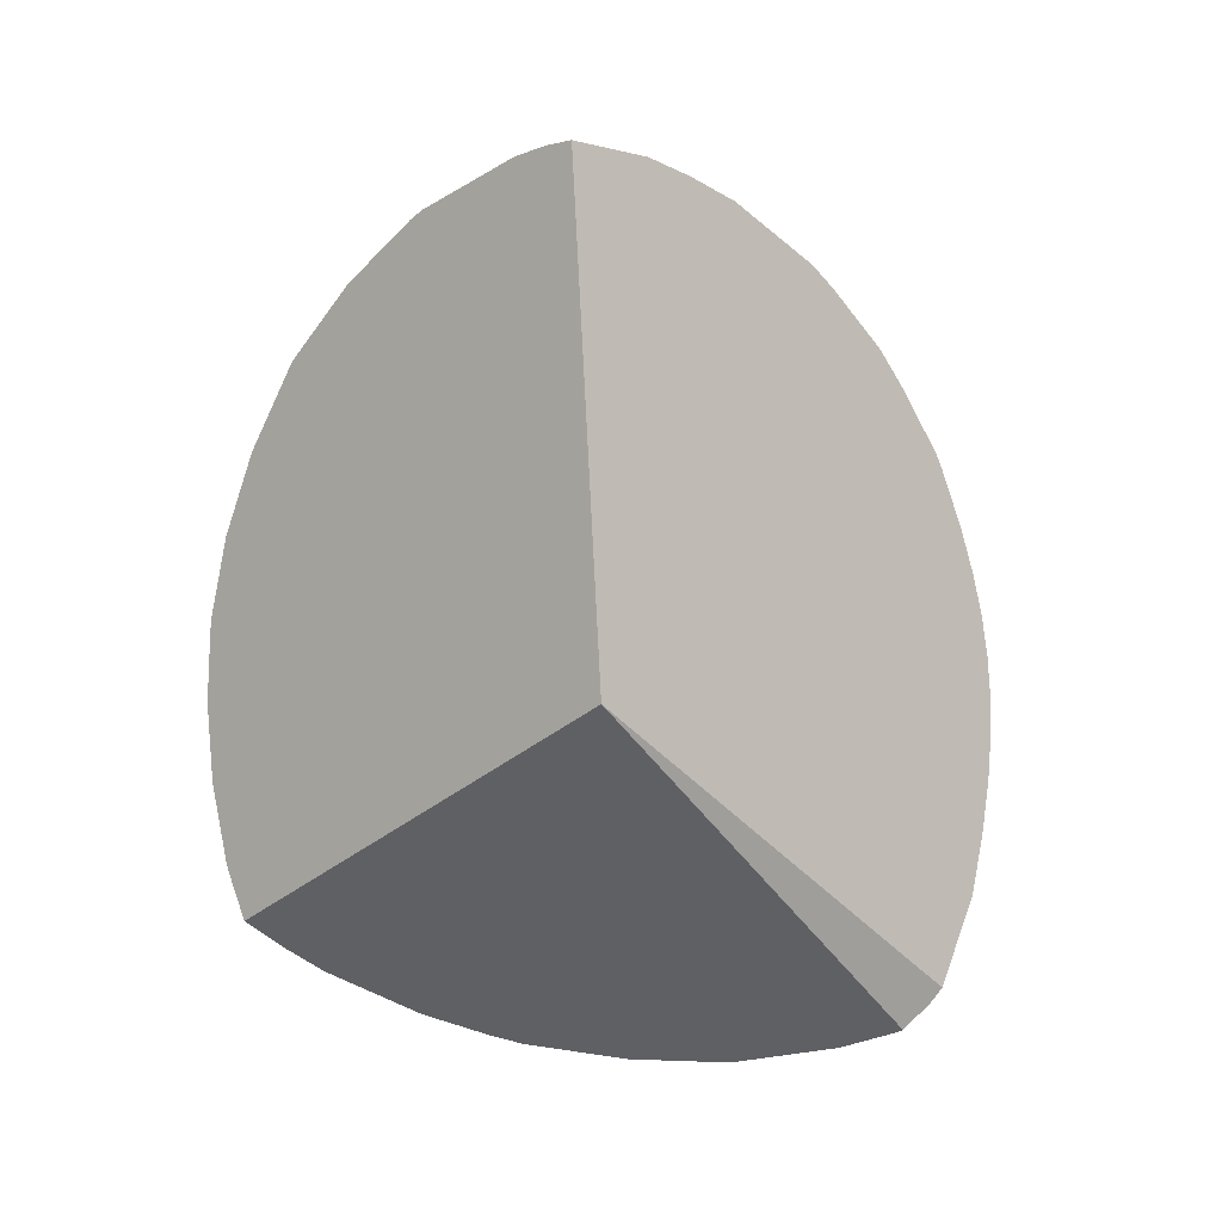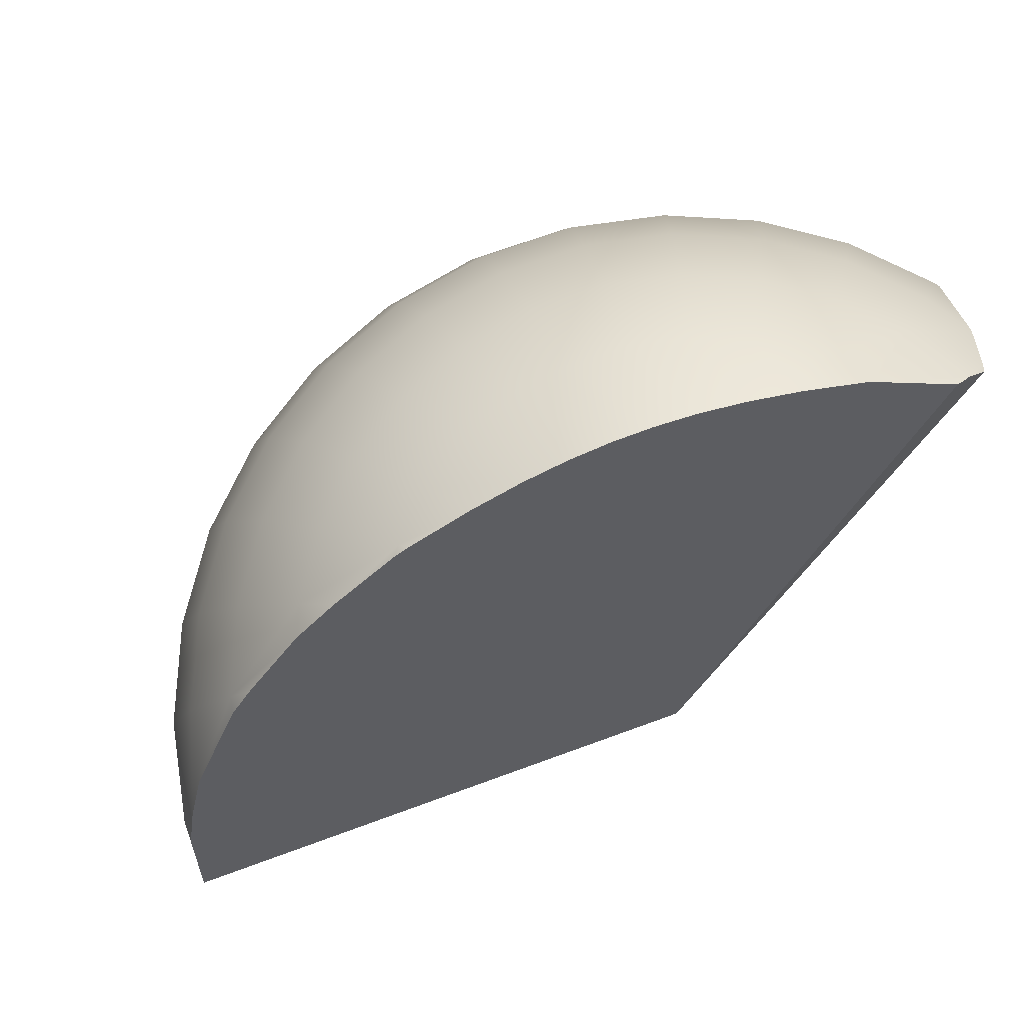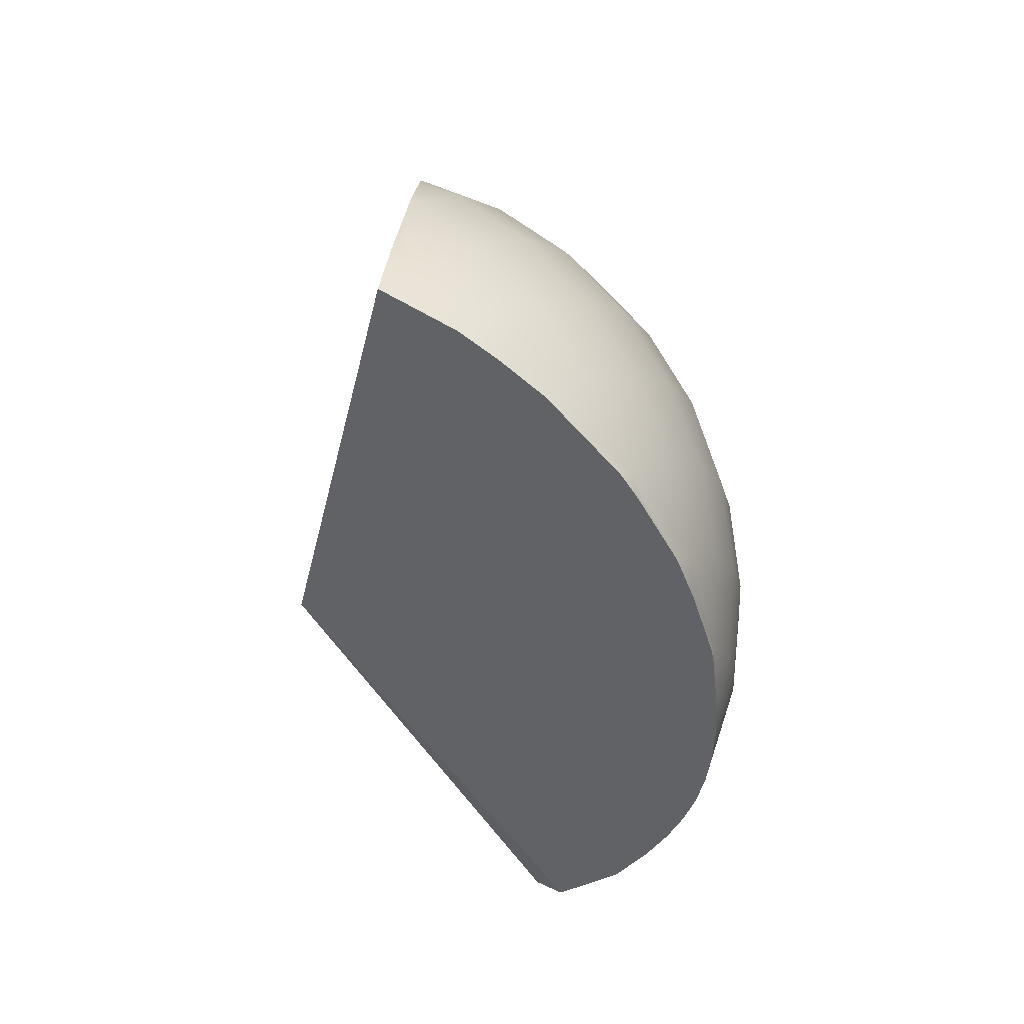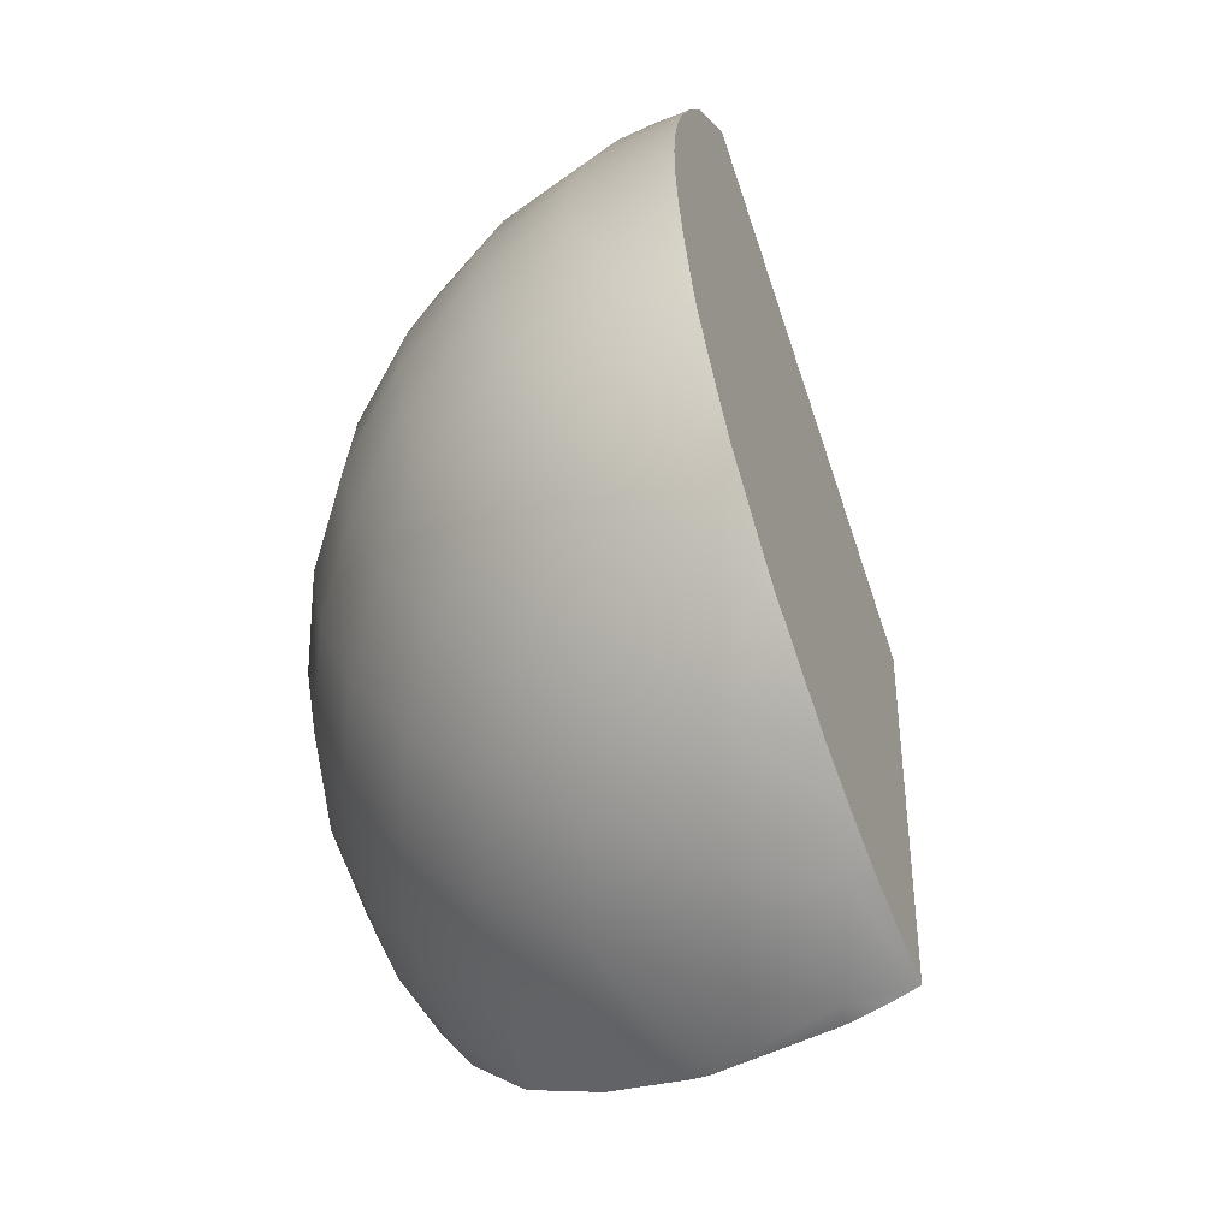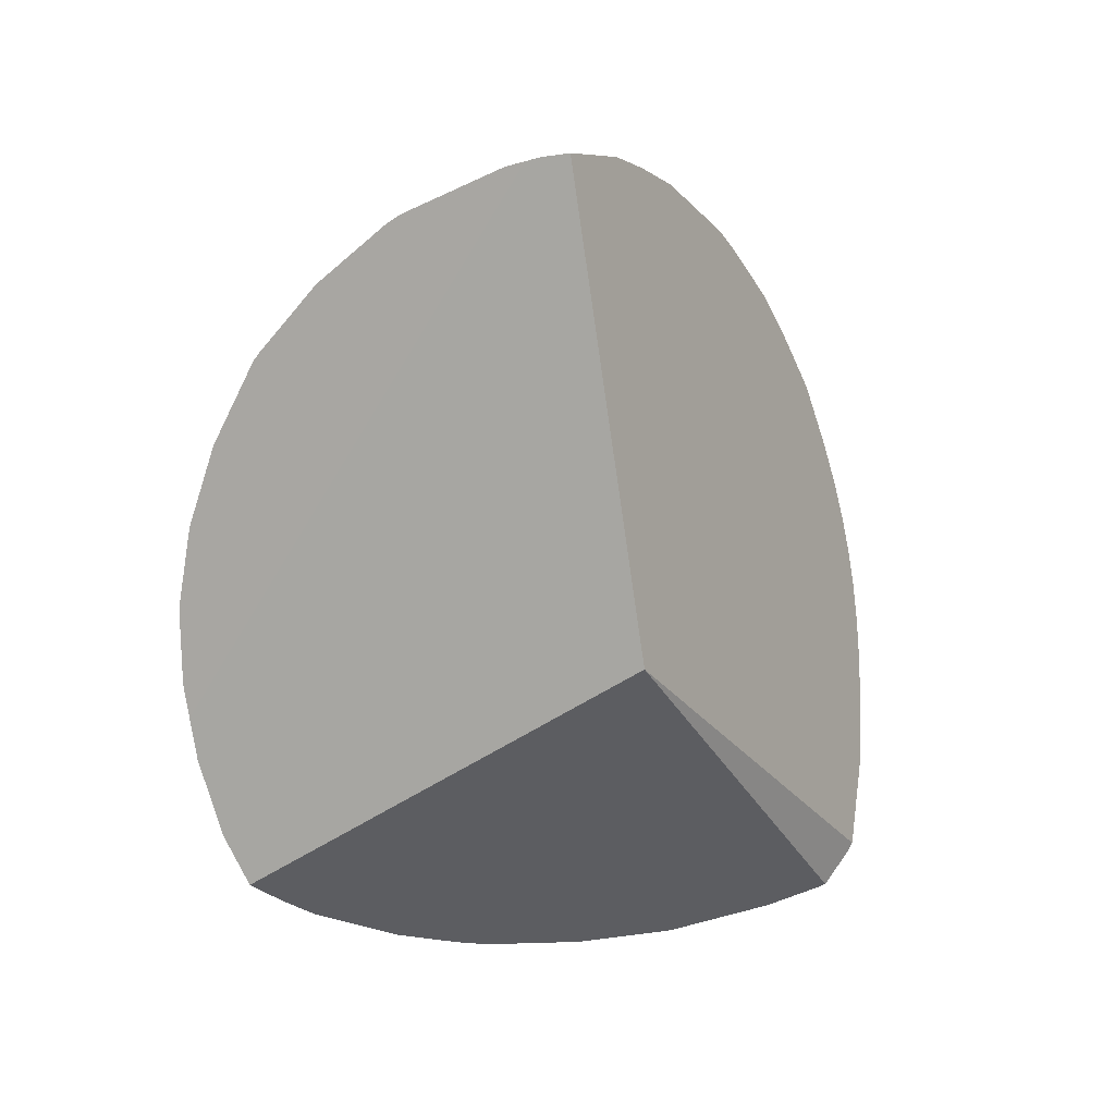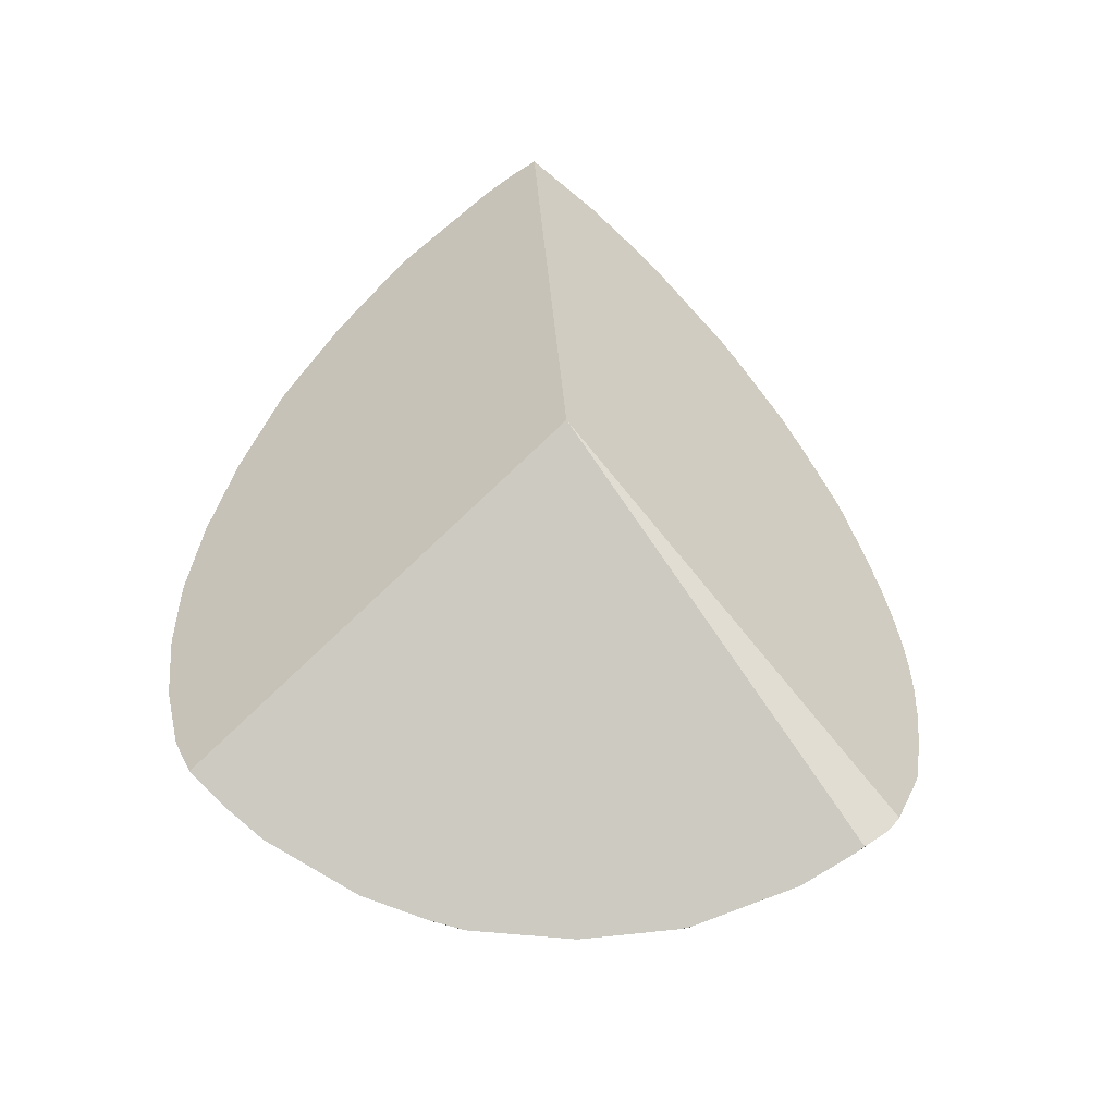
<metadata>
{"format":"obj","ext":"obj","renderer":"f3d","projection":"perspective","resolution":1024,"background":"white","views":[{"elev":12.9,"azim":-107.2,"up":"+Y"},{"elev":78.7,"azim":-125.9,"up":"+Z"},{"elev":58.4,"azim":-43.6,"up":"+Y"},{"elev":28.6,"azim":166.3,"up":"+Z"},{"elev":20.3,"azim":-127.6,"up":"+Y"},{"elev":-35.0,"azim":-110.9,"up":"+Y"}]}
</metadata>
<code>
g Sphere_cell.004
v -0.6124 0.03303 -0.2333
v 0.0102 -0.5887 -0.6949
v 0.009467 -0.5229 -0.7746
v -0.4761 -0.6572 0.4707
v -0.4647 -0.7141 0.4
v -0.4794 -0.7031 0.4153
v -0.4761 -0.6572 0.4707
v -0.4794 -0.7031 0.4153
v -0.6124 0.03303 -0.2333
v -0.4761 -0.6572 0.4707
v -0.4778 -0.6487 0.4778
v -0.4779 -0.6259 0.4959
v -0.3987 -0.4836 0.5892
v -0.3434 -0.617 0.4707
v -0.4647 -0.7141 0.4
v -0.3931 -0.4726 0.5951
v -0.3941 -0.7617 0.3192
v -0.3054 -0.4257 0.5951
v -0.3464 -0.3642 0.6346
v -0.2212 -0.3566 0.5951
v -0.3088 -0.2689 0.6613
v -0.1521 -0.2724 0.5951
v -0.2796 -0.1871 0.6771
v -0.1007 -0.1763 0.5951
v -0.2558 -0.1121 0.6848
v -0.06912 -0.0721 0.5951
v -0.2354 -0.03903 0.6857
v -0.05844 0.03629 0.5951
v -0.2172 0.03629 0.6799
v -0.06912 0.1447 0.5951
v -0.2004 0.1186 0.6666
v -0.1007 0.2489 0.5951
v -0.1843 0.2143 0.6434
v -0.1521 0.3449 0.5951
v -0.1679 0.3344 0.6052
v -0.165 0.3608 0.5951
v -0.1602 0.4901 0.5243
v -0.114 0.5363 0.4707
v -0.1603 0.5743 0.4707
v -0.02607 0.4291 0.4707
v 0.03927 0.3069 0.4707
v 0.07951 0.1742 0.4707
v -0.1521 0.7276 0.3192
v -0.1727 0.6968 0.3643
v -0.1796 0.7424 0.3192
v -0.2198 0.8681 0.1463
v -0.02607 0.6242 0.3192
v -0.1007 0.8045 0.1463
v -0.249 0.9176 0.04718
v 0.07733 0.4982 0.3192
v 0.03927 0.6896 0.1463
v -0.06912 0.8518 -0.04131
v 0.1542 0.3545 0.3192
v 0.1542 0.5496 0.1463
v -0.2387 0.9424 -0.04131
v -0.2771 0.9541 -0.04131
v -0.3374 0.989 -0.2032
v -0.2313 0.9602 -0.2364
v -0.2915 0.9784 -0.2364
v 0.07951 0.7298 -0.04131
v -0.233 0.9562 -0.2804
v -0.2652 0.9684 -0.2562
v -0.06811 0.8533 -0.4132
v -0.05844 0.8678 -0.2364
v 0.0931 0.7434 -0.2364
v 0.2015 0.5812 -0.04131
v 0.07951 0.7298 -0.4315
v -0.0472 0.8338 -0.4315
v 0.05839 0.7087 -0.5299
v 0.2175 0.5919 -0.2364
v 0.2015 0.5812 -0.4315
v 0.143 0.5632 -0.6191
v 0.2395 0.3898 0.1463
v 0.2921 0.4116 -0.04131
v 0.2015 0.1985 0.3192
v 0.3099 0.419 -0.2364
v 0.1542 0.5496 -0.6191
v 0.1504 0.547 -0.6276
v 0.1997 0.3733 -0.6997
v 0.2921 0.2165 0.1463
v 0.0931 0.03629 0.4707
v 0.2921 0.4116 -0.4315
v 0.2395 0.3898 -0.6191
v 0.2219 0.2026 -0.7531
v 0.3479 0.2276 -0.04131
v 0.2175 0.03629 0.3192
v 0.07951 -0.1017 0.4707
v 0.3668 0.2314 -0.2364
v 0.2921 0.2165 -0.6191
v 0.2191 0.03629 -0.7889
v 0.3479 0.2276 -0.4315
v 0.3099 0.03629 0.1463
v 0.2015 -0.1259 0.3192
v 0.03927 -0.2343 0.4707
v 0.3099 0.03629 -0.6191
v 0.2149 0.01054 -0.792
v 0.2015 -0.1259 -0.792
v 0.1902 -0.1237 -0.806
v 0.1689 -0.1911 -0.807
v 0.1419 -0.2768 -0.8082
v -0.02607 -0.3566 0.4707
v 0.1542 -0.2819 0.3192
v -0.114 -0.4637 0.4707
v 0.3668 0.03629 -0.4315
v 0.1542 -0.2819 -0.792
v 0.07456 -0.4238 -0.796
v 0.2921 -0.144 0.1463
v 0.07733 -0.4257 0.3192
v 0.386 0.03629 -0.2364
v 0.07733 -0.4257 -0.792
v 0.06138 -0.4451 -0.792
v 0.1542 -0.477 -0.6191
v 0.009467 -0.5229 -0.7746
v 0.0102 -0.5887 -0.6949
v 0.2395 -0.3173 0.1463
v 0.3668 0.03629 -0.04131
v 0.3479 -0.1551 -0.04131
v 0.3668 -0.1588 -0.2364
v 0.2921 -0.339 -0.04131
v 0.1542 -0.477 0.1463
v 0.3479 -0.1551 -0.4315
v 0.3099 -0.3464 -0.2364
v 0.2921 -0.144 -0.6191
v 0.2921 -0.339 -0.4315
v 0.2395 -0.3173 -0.6191
v 0.2015 -0.5086 -0.04131
v -0.02607 -0.5516 0.3192
v 0.2015 -0.5086 -0.4315
v 0.2175 -0.5193 -0.2364
v 0.0931 -0.6708 -0.2364
v 0.03927 -0.617 0.1463
v 0.07951 -0.6572 -0.04131
v -0.1007 -0.7319 0.1463
v -0.2212 -0.5516 0.4707
v -0.1521 -0.6551 0.3192
v -0.2958 -0.7319 0.3192
v -0.2605 -0.8173 0.1463
v -0.2701 -0.8202 0.1463
v -0.2581 -0.8229 0.1261
v -0.1678 -0.832 -0.04131
v -0.06912 -0.7792 -0.04131
v -0.05844 -0.7952 -0.2364
v -0.08378 -0.8087 -0.2364
v -0.06208 -0.7897 -0.3029
v -0.02587 -0.7437 -0.4315
v 0.07951 -0.6572 -0.4315
v 0.03927 -0.617 -0.6191
v 0.006463 -0.6439 -0.6191
v -0.3987 -0.4836 0.5892
v -0.4779 -0.6259 0.4959
v -0.6124 0.03303 -0.2333
v -0.3931 -0.4726 0.5951
v -0.3464 -0.3642 0.6346
v -0.3088 -0.2689 0.6613
v -0.2796 -0.1871 0.6771
v -0.2558 -0.1121 0.6848
v -0.2354 -0.03903 0.6857
v -0.2172 0.03629 0.6799
v -0.3374 0.989 -0.2032
v -0.3374 0.989 -0.2032
v -0.2004 0.1186 0.6666
v -0.2172 0.03629 0.6799
v -0.1843 0.2143 0.6434
v -0.1679 0.3344 0.6052
v -0.165 0.3608 0.5951
v -0.1602 0.4901 0.5243
v -0.1603 0.5743 0.4707
v -0.3374 0.989 -0.2032
v -0.1727 0.6968 0.3643
v -0.1603 0.5743 0.4707
v -0.1796 0.7424 0.3192
v -0.2198 0.8681 0.1463
v -0.249 0.9176 0.04718
v -0.2771 0.9541 -0.04131
v 0.1419 -0.2768 -0.8082
v 0.1689 -0.1911 -0.807
v -0.2652 0.9684 -0.2562
v 0.07456 -0.4238 -0.796
v 0.06138 -0.4451 -0.792
v 0.009467 -0.5229 -0.7746
v -0.6124 0.03303 -0.2333
v -0.2915 0.9784 -0.2364
v -0.3374 0.989 -0.2032
v -0.2581 -0.8229 0.1261
v -0.1678 -0.832 -0.04131
v -0.08378 -0.8087 -0.2364
v -0.2701 -0.8202 0.1463
v -0.3941 -0.7617 0.3192
v -0.06208 -0.7897 -0.3029
v -0.02587 -0.7437 -0.4315
v -0.4647 -0.7141 0.4
v 0.006463 -0.6439 -0.6191
v -0.4794 -0.7031 0.4153
v -0.6124 0.03303 -0.2333
v 0.0102 -0.5887 -0.6949
v 0.2191 0.03629 -0.7889
v 0.2219 0.2026 -0.7531
v 0.1997 0.3733 -0.6997
v 0.2149 0.01054 -0.792
v 0.1902 -0.1237 -0.806
v 0.1504 0.547 -0.6276
v 0.1689 -0.1911 -0.807
v -0.2652 0.9684 -0.2562
v 0.143 0.5632 -0.6191
v 0.05839 0.7087 -0.5299
v -0.0472 0.8338 -0.4315
v -0.06811 0.8533 -0.4132
v -0.233 0.9562 -0.2804
v -0.6124 0.03303 -0.2333
v -0.4778 -0.6487 0.4778
v -0.4761 -0.6572 0.4707
v -0.4779 -0.6259 0.4959
g Sphere_cell.004_0
f 3 2 1
f 6 5 4
f 9 8 7
f 12 11 10
f 13 12 10
f 10 14 13
f 14 10 15
f 16 13 14
f 14 15 17
f 18 16 14
f 19 16 18
f 19 18 20
f 21 19 20
f 21 20 22
f 23 21 22
f 23 22 24
f 25 23 24
f 25 24 26
f 27 25 26
f 27 26 28
f 29 27 28
f 29 28 30
f 31 29 30
f 31 30 32
f 33 31 32
f 33 32 34
f 35 33 34
f 35 34 36
f 37 36 34
f 38 37 34
f 37 38 39
f 34 32 40
f 34 40 38
f 32 30 41
f 32 41 40
f 30 28 42
f 30 42 41
f 43 39 38
f 43 44 39
f 44 43 45
f 45 43 46
f 38 40 47
f 38 47 43
f 43 48 46
f 43 47 48
f 49 46 48
f 40 41 50
f 40 50 47
f 47 51 48
f 47 50 51
f 49 48 52
f 48 51 52
f 41 53 50
f 41 42 53
f 50 54 51
f 50 53 54
f 52 55 49
f 49 55 56
f 57 56 55
f 57 55 58
f 55 52 58
f 58 59 57
f 51 60 52
f 51 54 60
f 59 58 61
f 62 59 61
f 61 58 63
f 52 64 58
f 52 60 64
f 58 64 63
f 60 65 64
f 63 64 65
f 54 66 60
f 60 66 65
f 63 65 67
f 67 68 63
f 68 67 69
f 65 70 67
f 66 70 65
f 69 67 71
f 70 71 67
f 72 69 71
f 54 73 66
f 53 73 54
f 66 74 70
f 73 74 66
f 53 75 73
f 42 75 53
f 70 76 71
f 74 76 70
f 71 77 72
f 72 77 78
f 78 77 79
f 73 80 74
f 75 80 73
f 42 81 75
f 28 81 42
f 28 26 81
f 71 82 77
f 76 82 71
f 77 83 79
f 82 83 77
f 79 83 84
f 74 85 76
f 80 85 74
f 81 86 75
f 75 86 80
f 26 87 81
f 81 87 86
f 26 24 87
f 76 88 82
f 85 88 76
f 83 89 84
f 84 89 90
f 82 91 83
f 88 91 82
f 91 89 83
f 86 92 80
f 80 92 85
f 87 93 86
f 86 93 92
f 24 94 87
f 87 94 93
f 24 22 94
f 89 95 90
f 96 90 95
f 97 96 95
f 96 97 98
f 99 98 97
f 100 99 97
f 22 101 94
f 22 20 101
f 94 102 93
f 94 101 102
f 20 103 101
f 20 18 103
f 104 95 89
f 91 104 89
f 97 105 100
f 100 105 106
f 93 102 107
f 93 107 92
f 101 108 102
f 101 103 108
f 109 104 91
f 88 109 91
f 105 110 106
f 106 110 111
f 111 110 112
f 112 110 105
f 113 111 112
f 114 113 112
f 102 108 115
f 102 115 107
f 116 109 88
f 85 116 88
f 92 116 85
f 92 107 116
f 107 117 116
f 116 117 109
f 107 115 117
f 117 118 109
f 109 118 104
f 115 119 117
f 117 119 118
f 108 120 115
f 115 120 119
f 118 121 104
f 104 121 95
f 119 122 118
f 118 122 121
f 121 123 95
f 95 123 97
f 121 124 123
f 122 124 121
f 123 125 97
f 124 125 123
f 125 105 97
f 125 112 105
f 119 126 122
f 120 126 119
f 108 127 120
f 103 127 108
f 124 128 125
f 128 112 125
f 122 129 124
f 126 129 122
f 129 128 124
f 129 130 128
f 120 131 126
f 127 131 120
f 126 132 129
f 132 130 129
f 131 132 126
f 131 133 132
f 103 134 127
f 18 134 103
f 14 134 18
f 127 135 131
f 134 135 127
f 134 14 135
f 135 133 131
f 14 136 135
f 135 136 133
f 17 136 14
f 136 17 137
f 136 137 133
f 17 138 137
f 139 137 138
f 133 137 139
f 133 139 140
f 133 141 132
f 140 141 133
f 132 141 130
f 141 140 142
f 141 142 130
f 140 143 142
f 144 142 143
f 130 142 144
f 130 144 145
f 145 146 130
f 130 146 128
f 128 146 112
f 146 145 147
f 146 147 112
f 145 148 147
f 112 147 114
f 114 147 148
f 151 150 149
f 149 152 151
f 152 153 151
f 153 154 151
f 154 155 151
f 155 156 151
f 156 157 151
f 157 158 151
f 158 159 151
f 162 161 160
f 161 163 160
f 163 164 160
f 164 165 160
f 165 166 160
f 166 167 160
f 170 169 168
f 169 171 168
f 171 172 168
f 172 173 168
f 173 174 168
f 177 176 175
f 175 178 177
f 178 179 177
f 179 180 177
f 180 181 177
f 181 182 177
f 181 183 182
f 186 185 184
f 184 187 186
f 187 188 186
f 188 189 186
f 188 190 189
f 188 191 190
f 191 192 190
f 191 193 192
f 193 194 192
f 194 195 192
f 198 197 196
f 196 199 198
f 199 200 198
f 200 201 198
f 200 202 201
f 202 203 201
f 203 204 201
f 203 205 204
f 203 206 205
f 203 207 206
f 203 208 207
f 211 210 209
f 210 212 209

</code>
